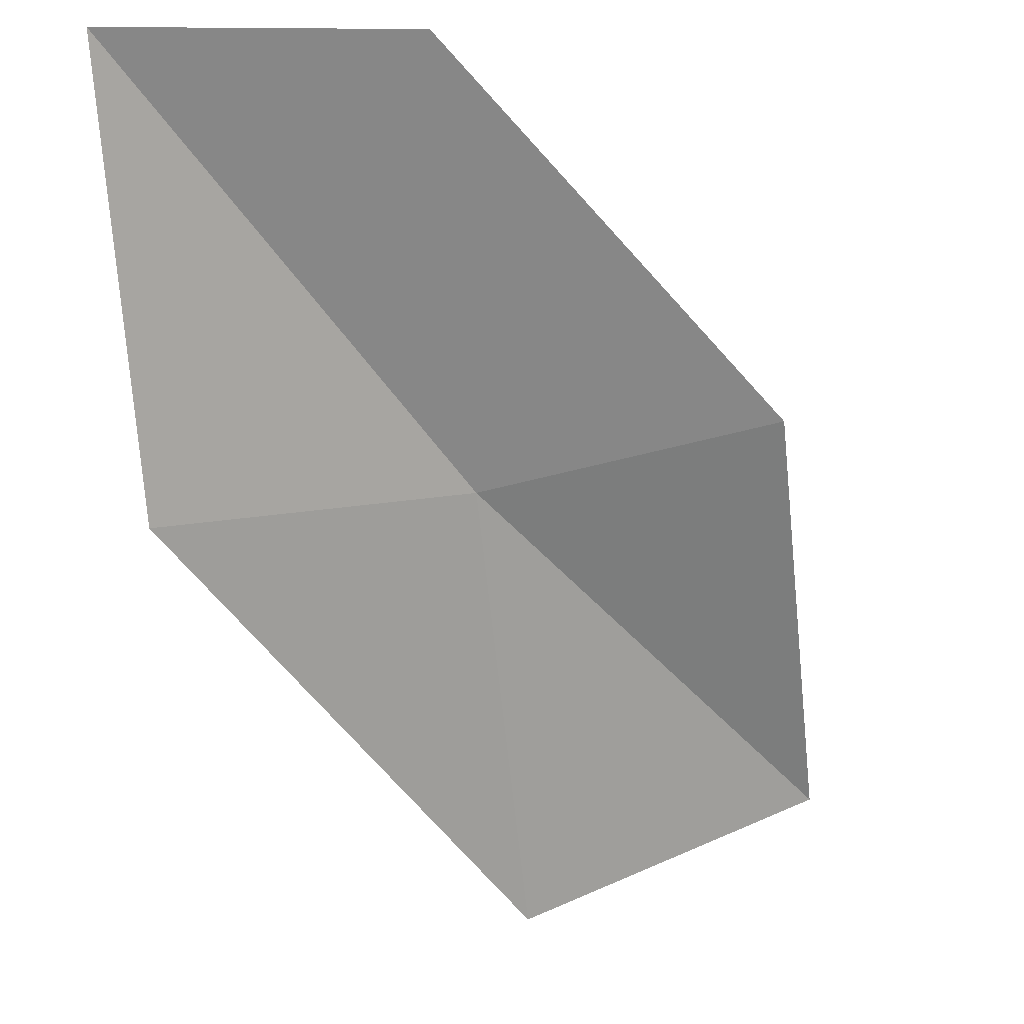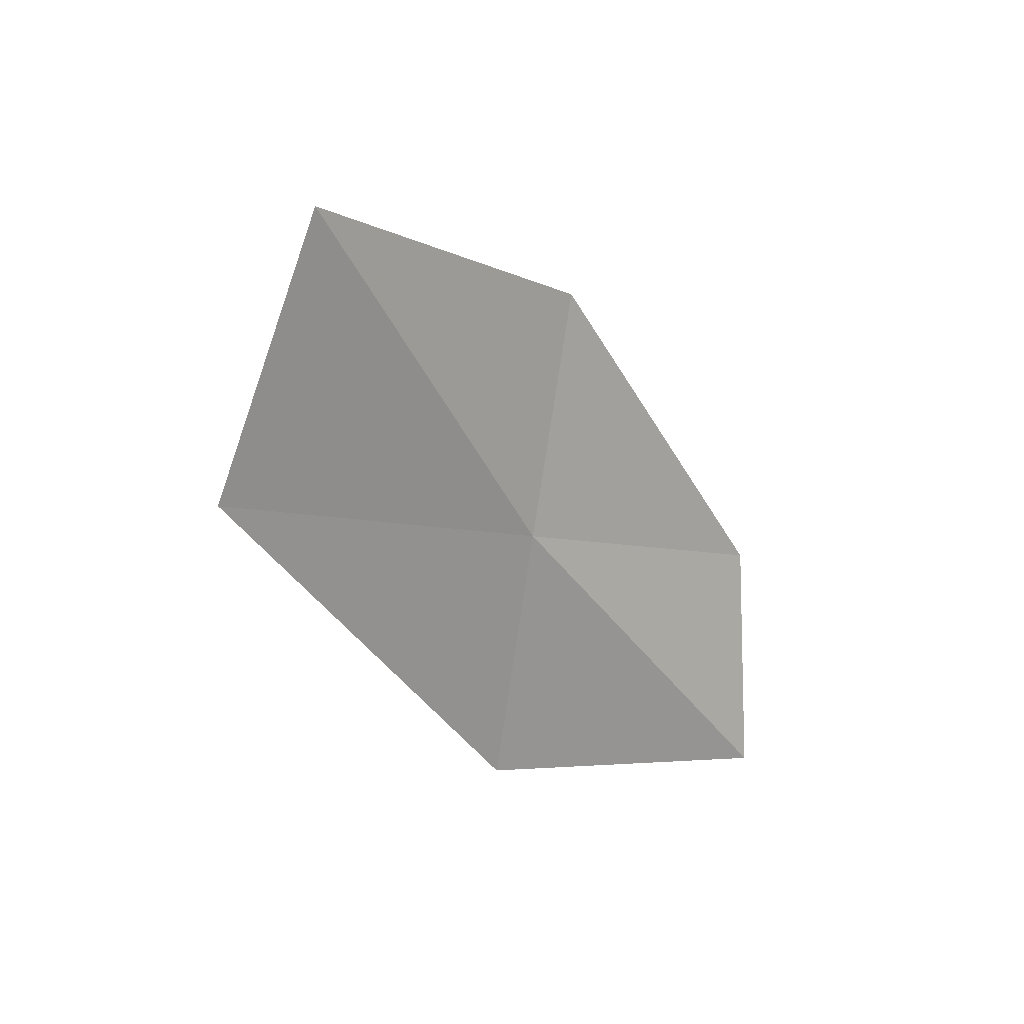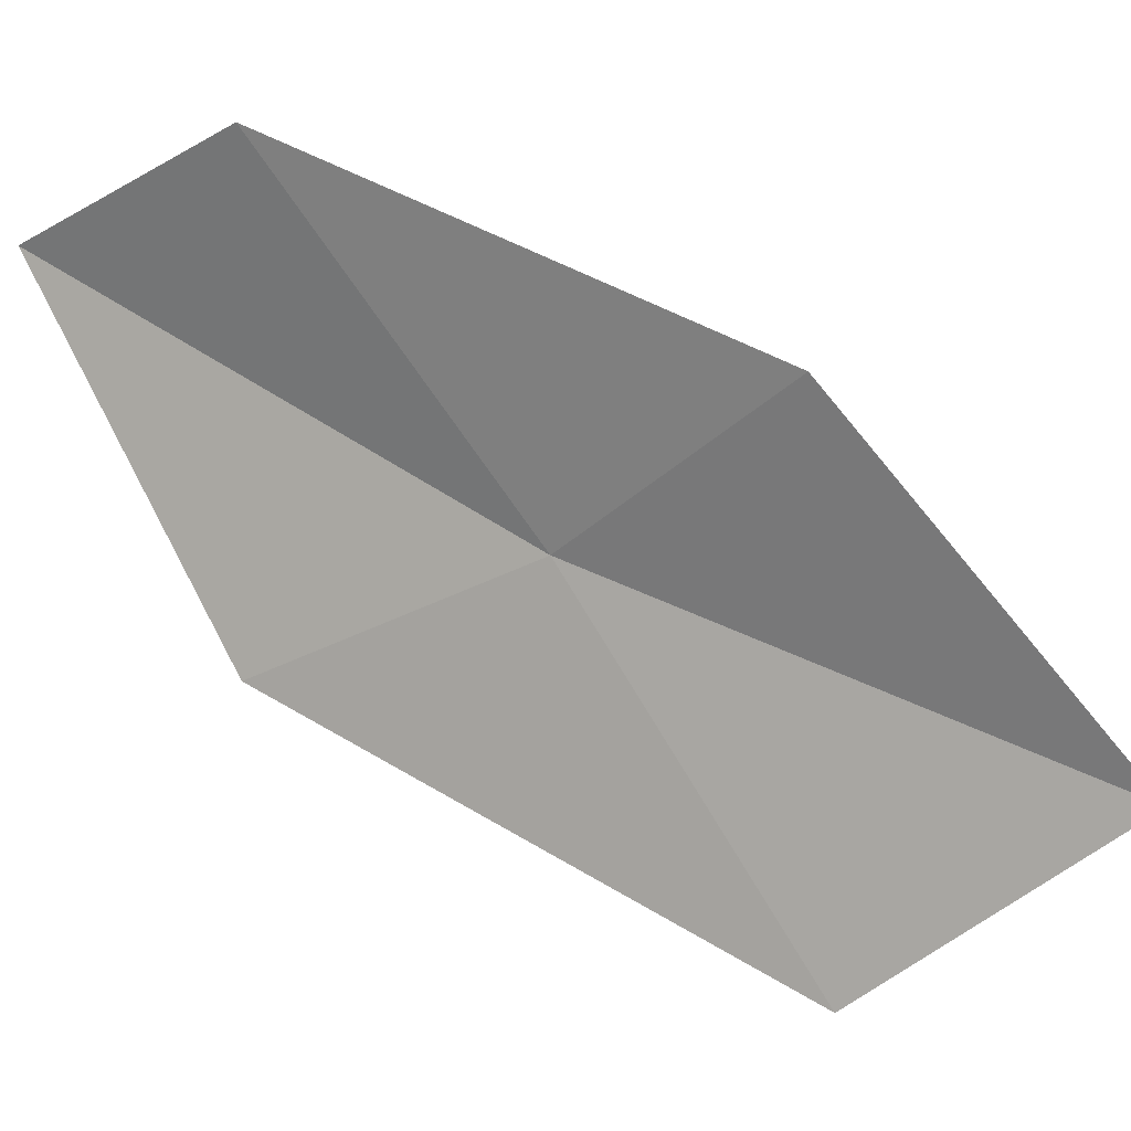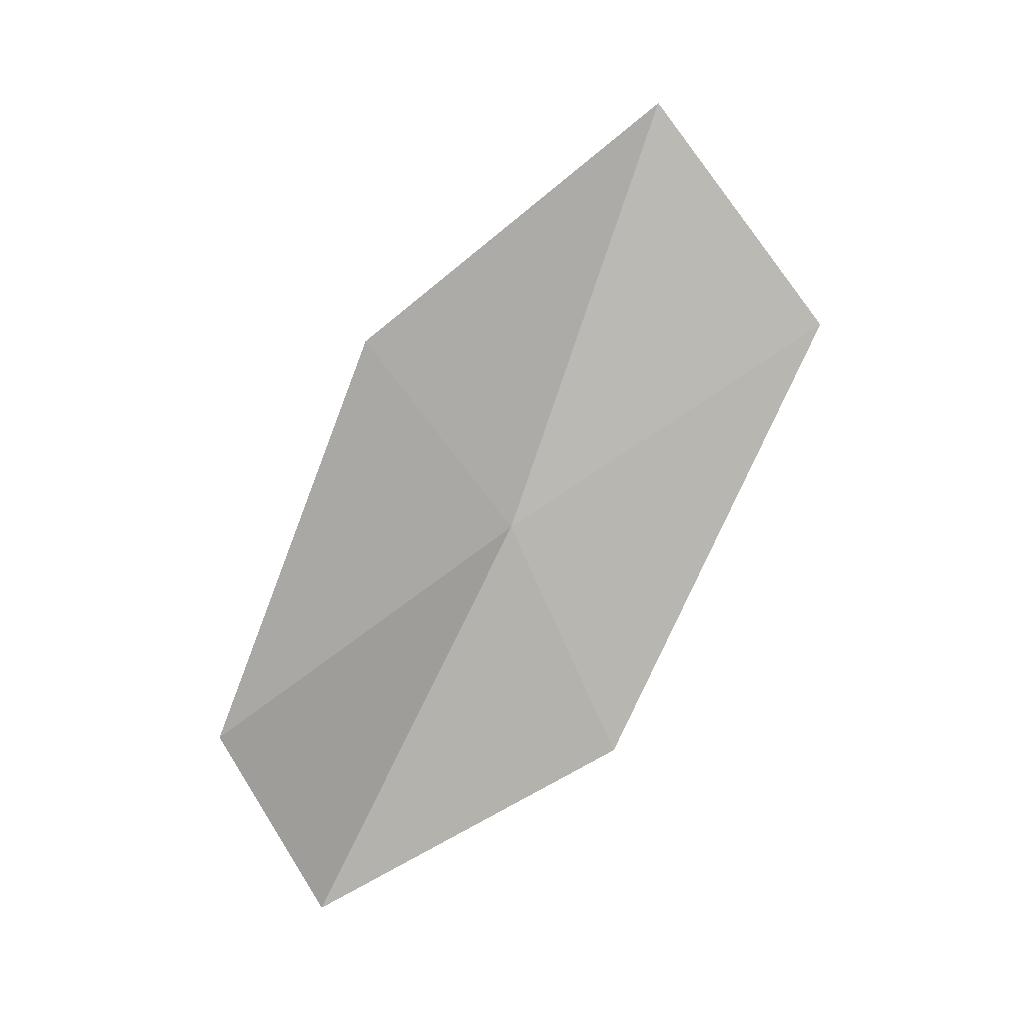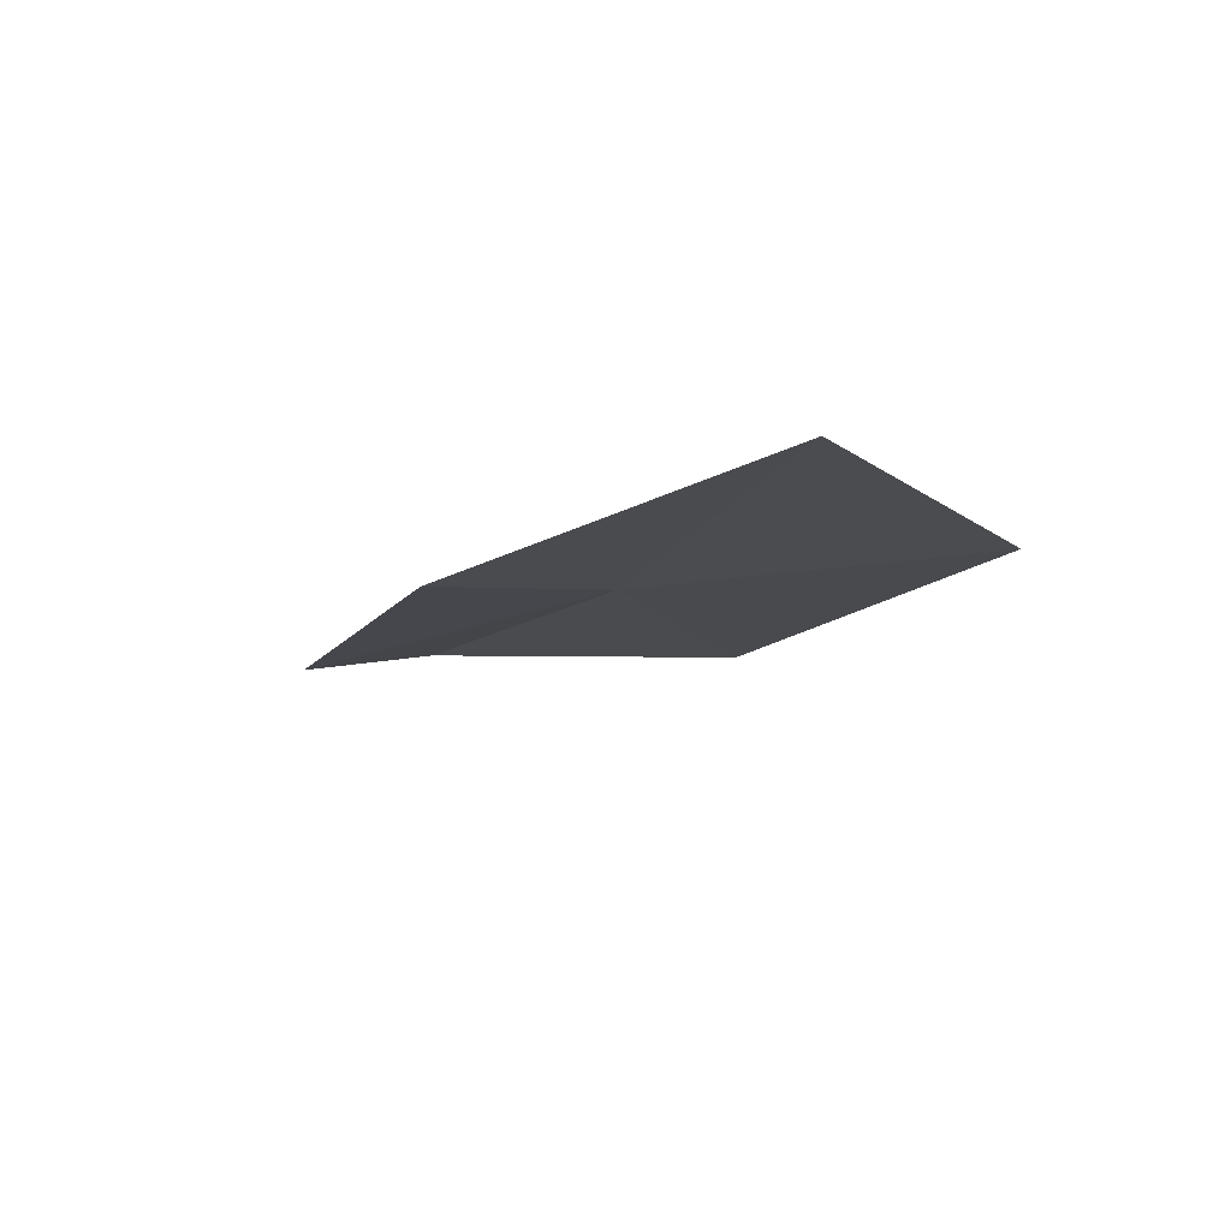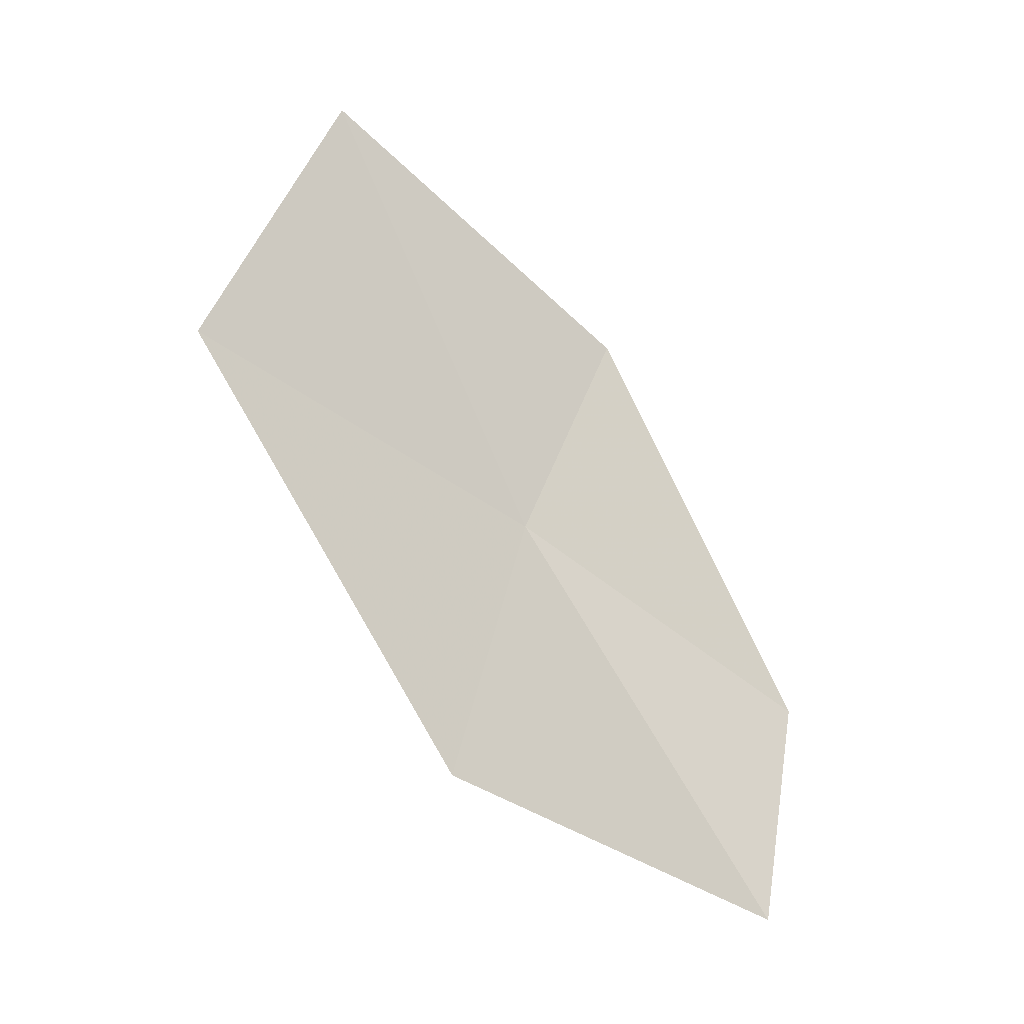
<metadata>
{"format":"obj","ext":"obj","renderer":"f3d","projection":"perspective","resolution":1024,"background":"white","views":[{"elev":-15.2,"azim":39.8,"up":"+Z"},{"elev":45.5,"azim":-98.0,"up":"+Y"},{"elev":-20.4,"azim":90.0,"up":"+Z"},{"elev":-9.1,"azim":121.7,"up":"+Y"},{"elev":59.1,"azim":126.2,"up":"+Y"},{"elev":8.3,"azim":-81.4,"up":"+Y"}]}
</metadata>
<code>
v -0.6061 -1.217 0.1382
v -0.55 -1.161 0.159
v -0.5601 -1.287 0.2249
v -0.6115 -1.345 0.2199
v -0.6447 -1.291 0.1204
v -0.5982 -1.081 0.07629
v -0.6433 -1.151 0.03997
f 1 3 2
f 1 5 4
f 1 4 3
f 1 6 7
f 1 2 6
f 1 7 5

</code>
